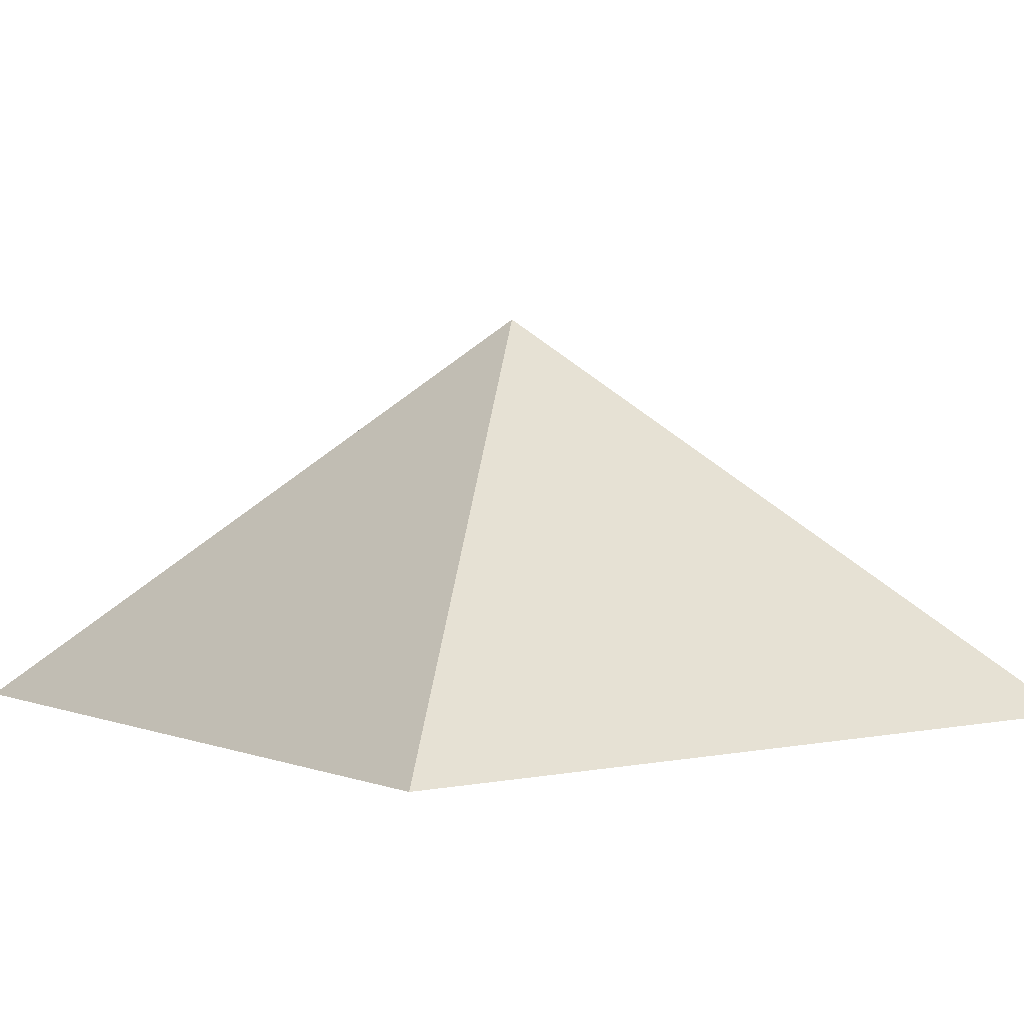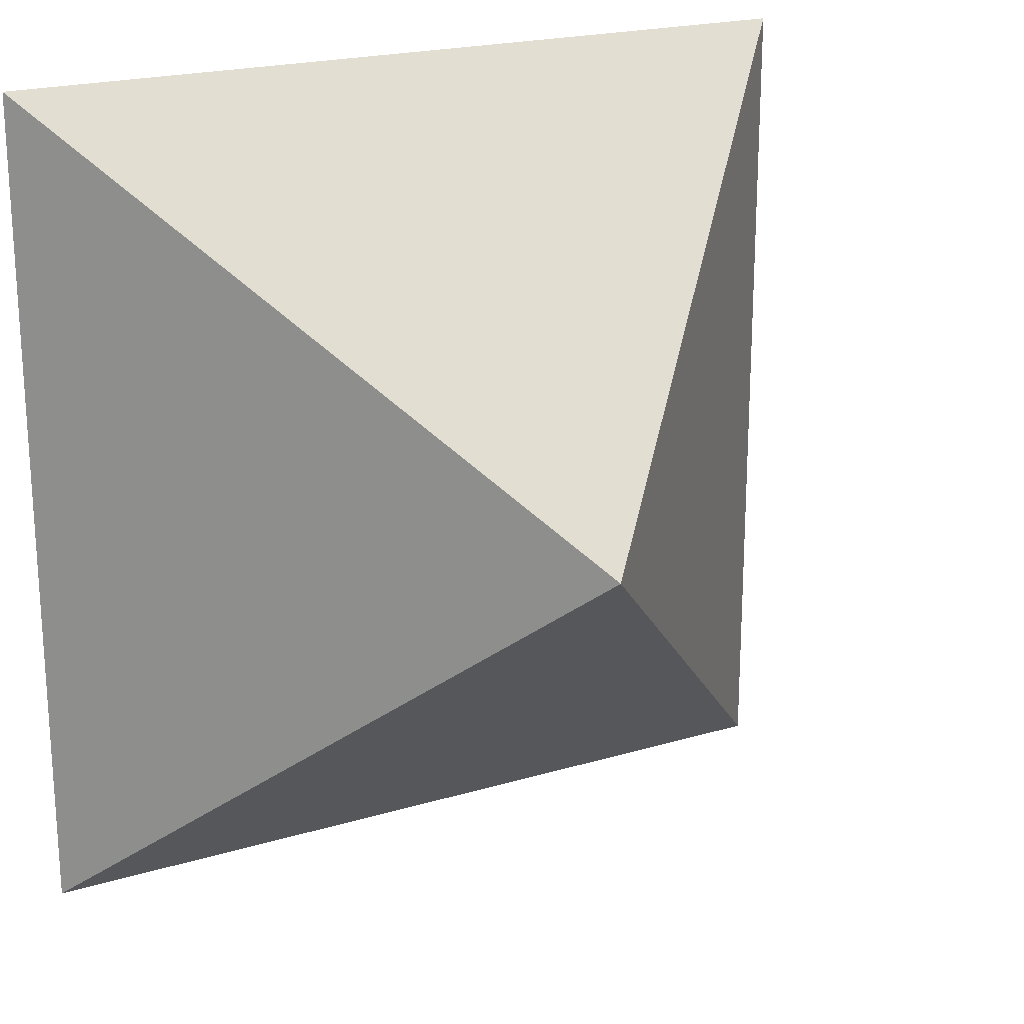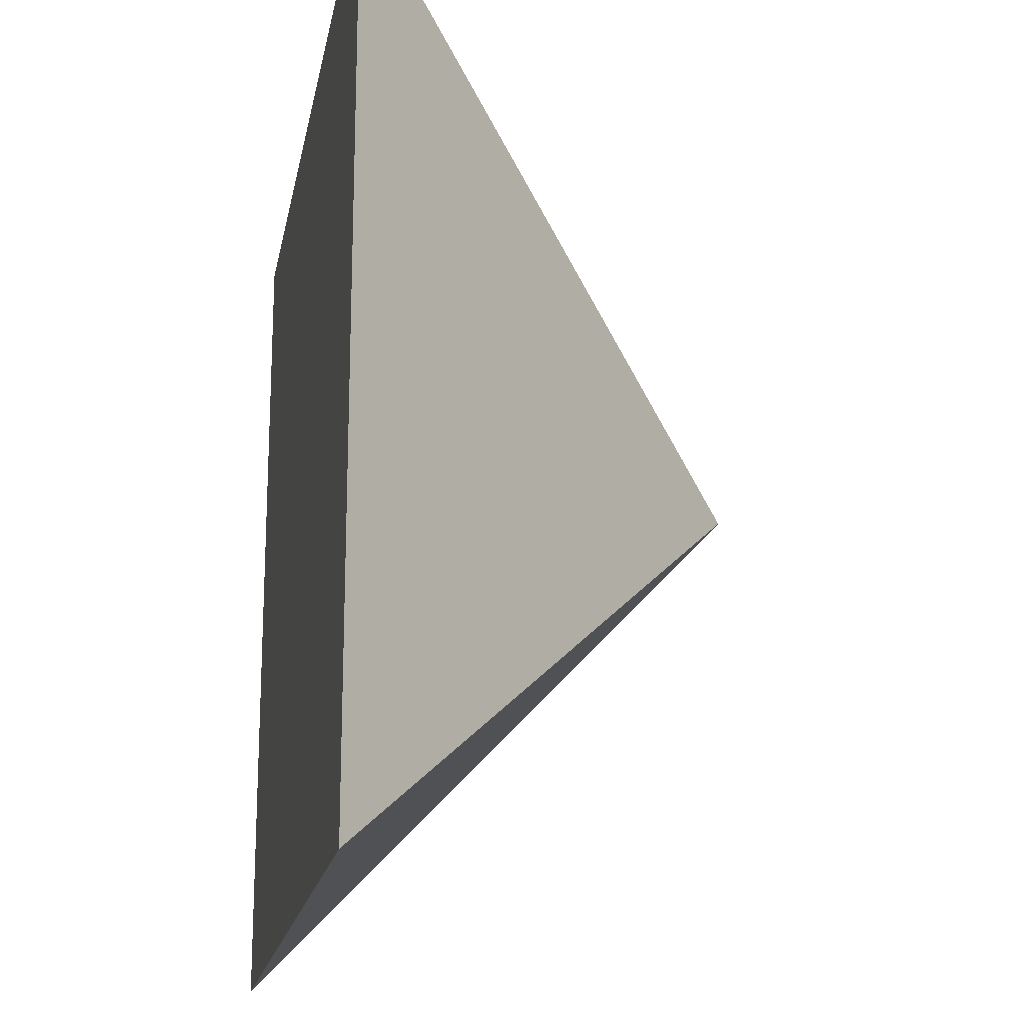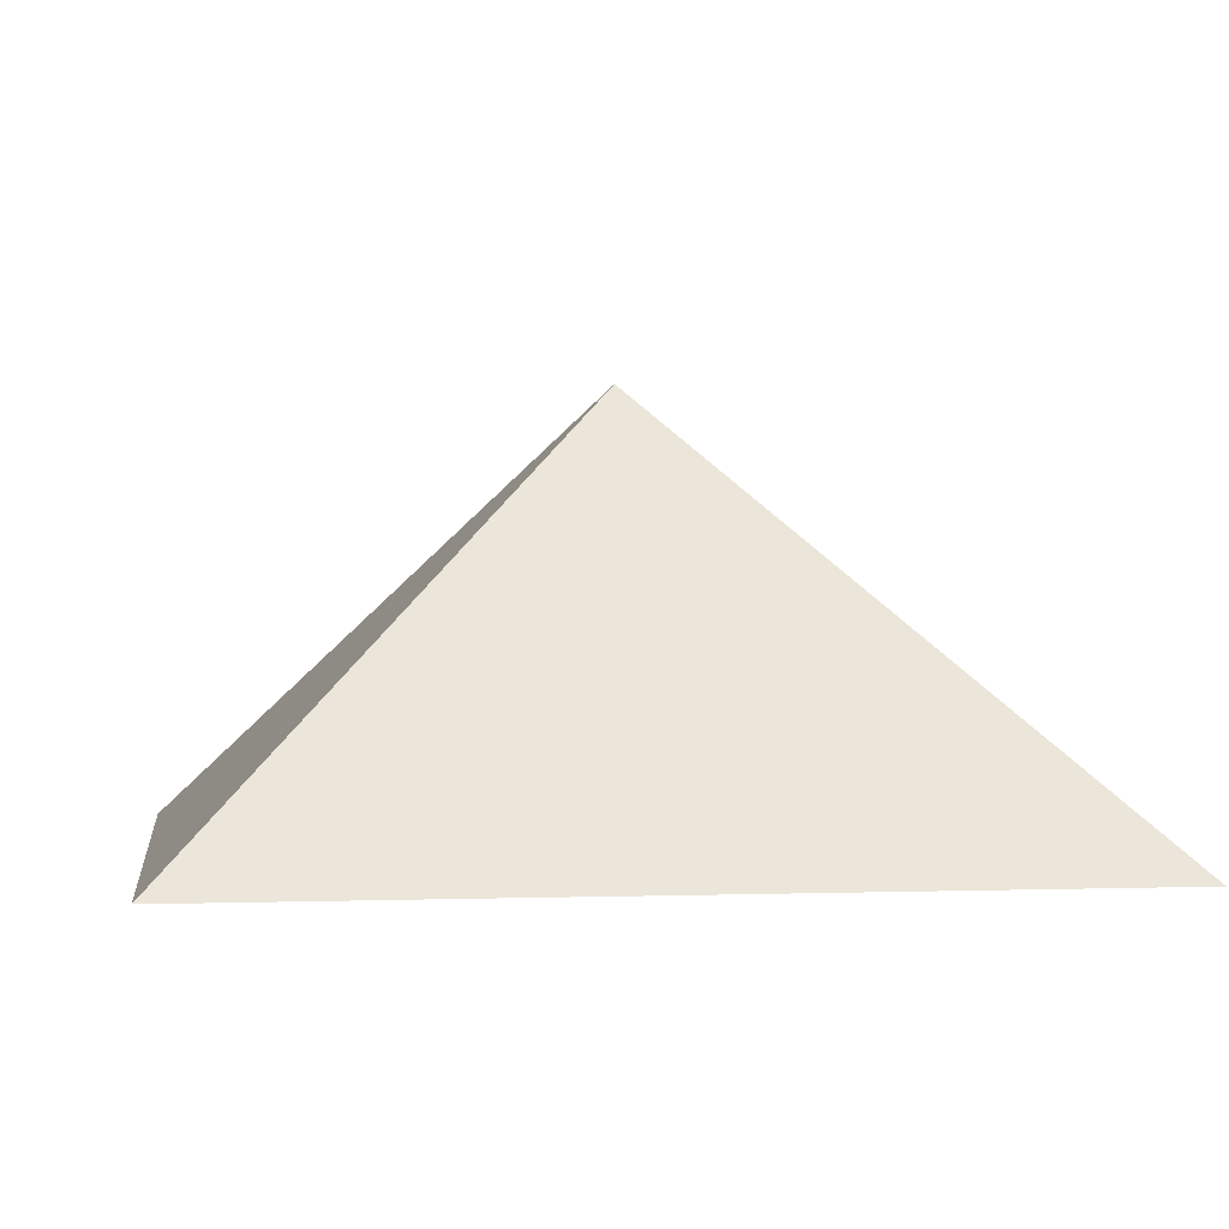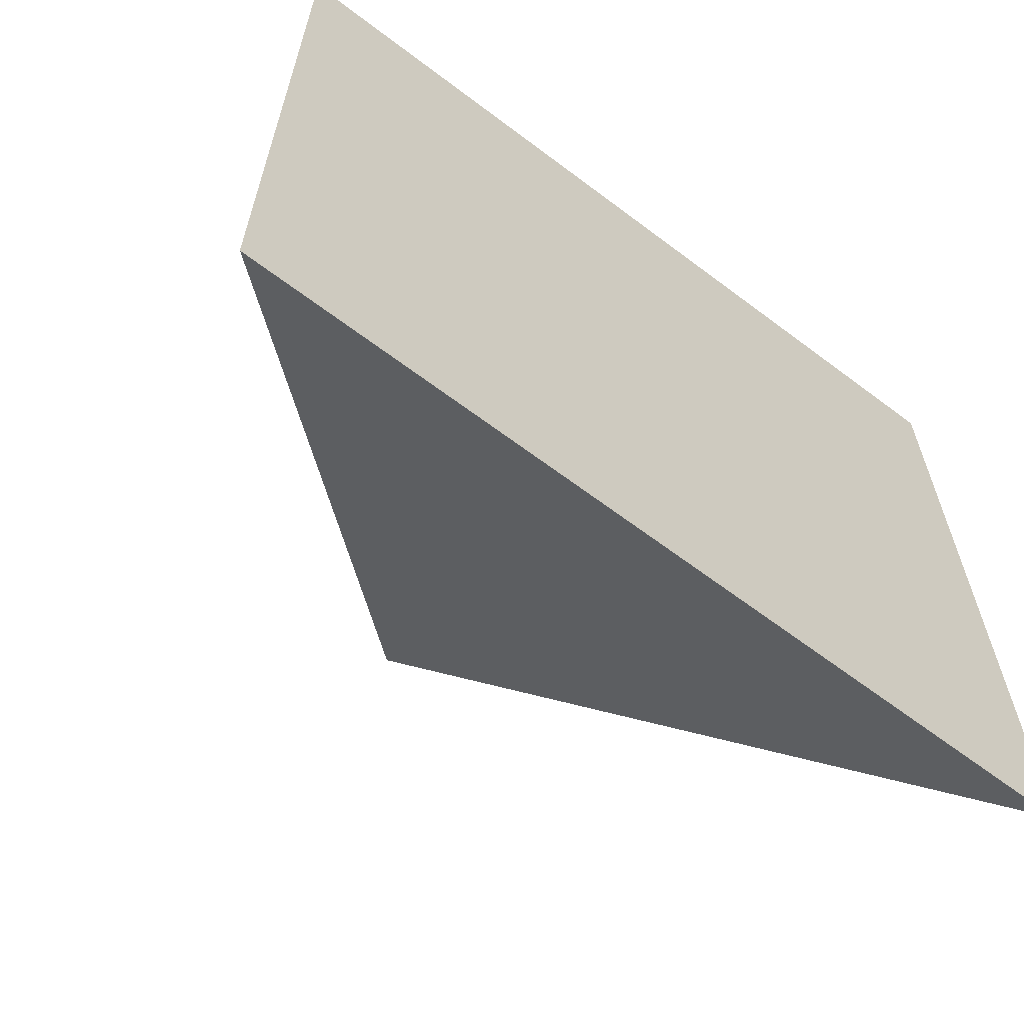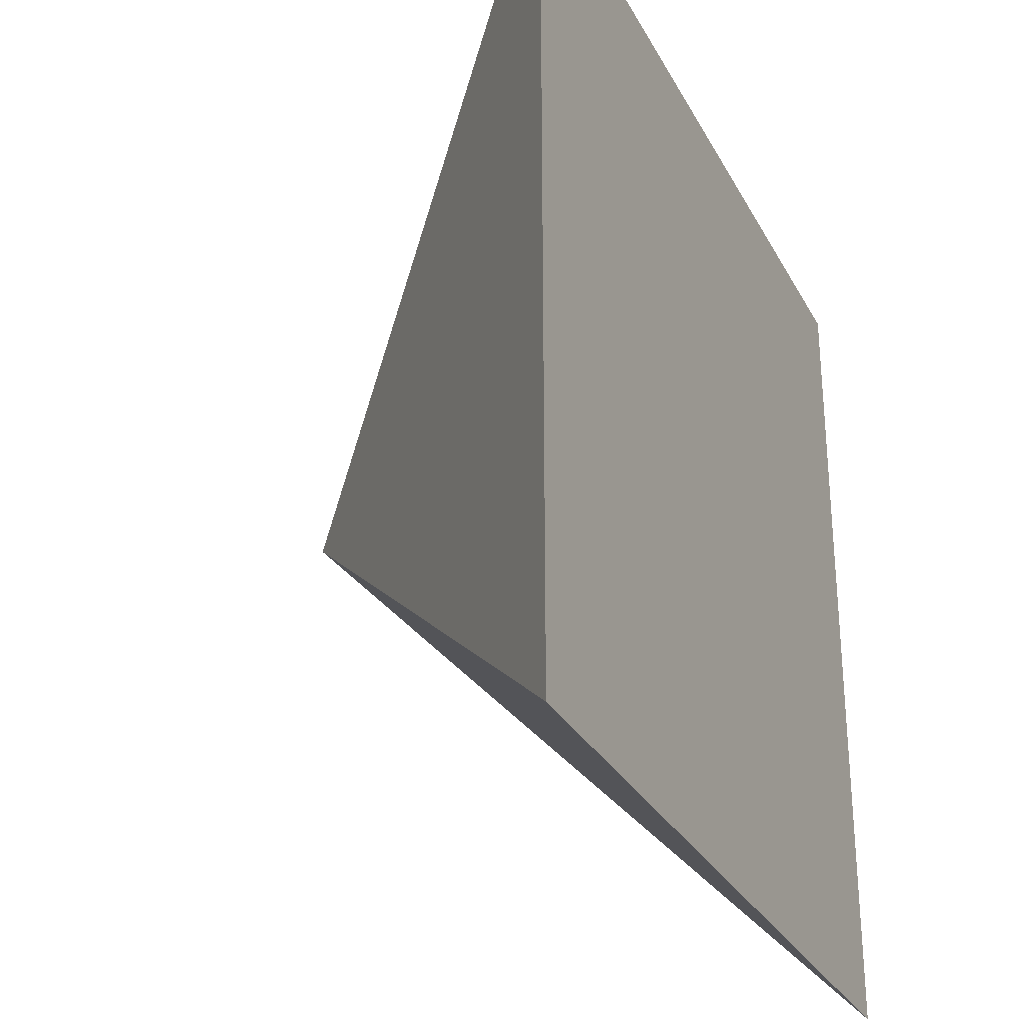
<metadata>
{"format":"obj","ext":"obj","renderer":"f3d","projection":"perspective","resolution":1024,"background":"white","views":[{"elev":2.3,"azim":-126.7,"up":"+Z"},{"elev":20.9,"azim":-28.4,"up":"+Y"},{"elev":-18.4,"azim":-100.3,"up":"+Y"},{"elev":0.3,"azim":-98.4,"up":"+Z"},{"elev":-64.4,"azim":142.7,"up":"+Y"},{"elev":-29.0,"azim":113.5,"up":"+Y"}]}
</metadata>
<code>
o oldpyramid
v 0 0 0
v 0 1 0
v 1 1 0
v 1 0 0
v 0.5 0.5 0.5
f 1 2 3 4
f 2 1 5
f 3 2 5
f 4 3 5
f 1 4 5

</code>
